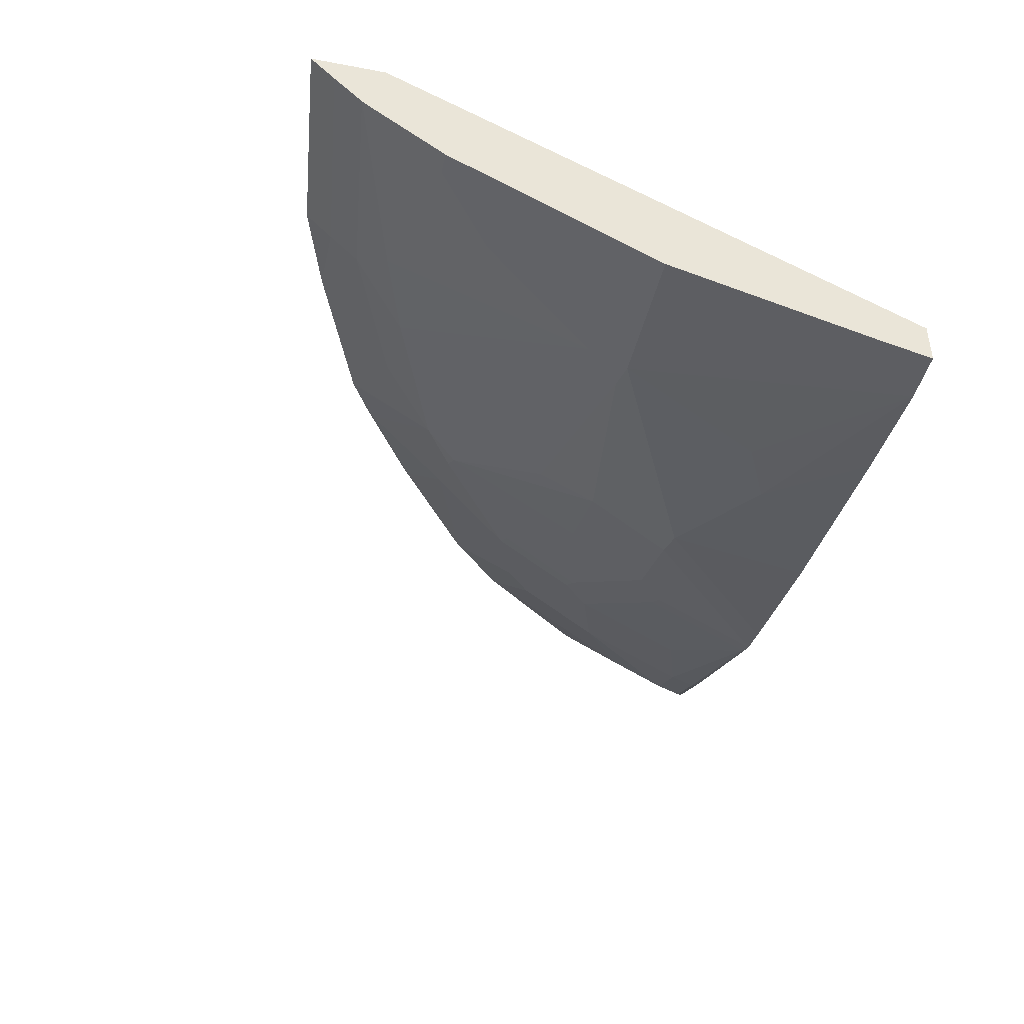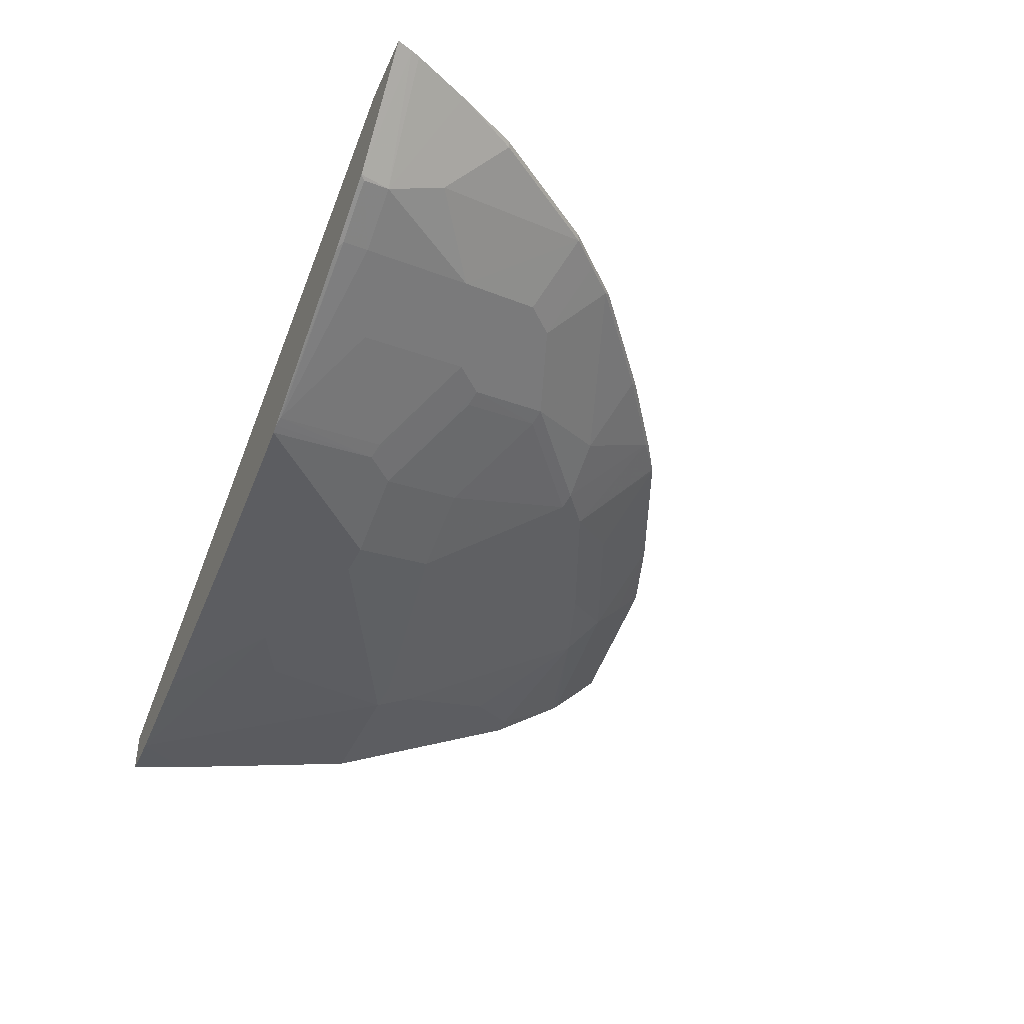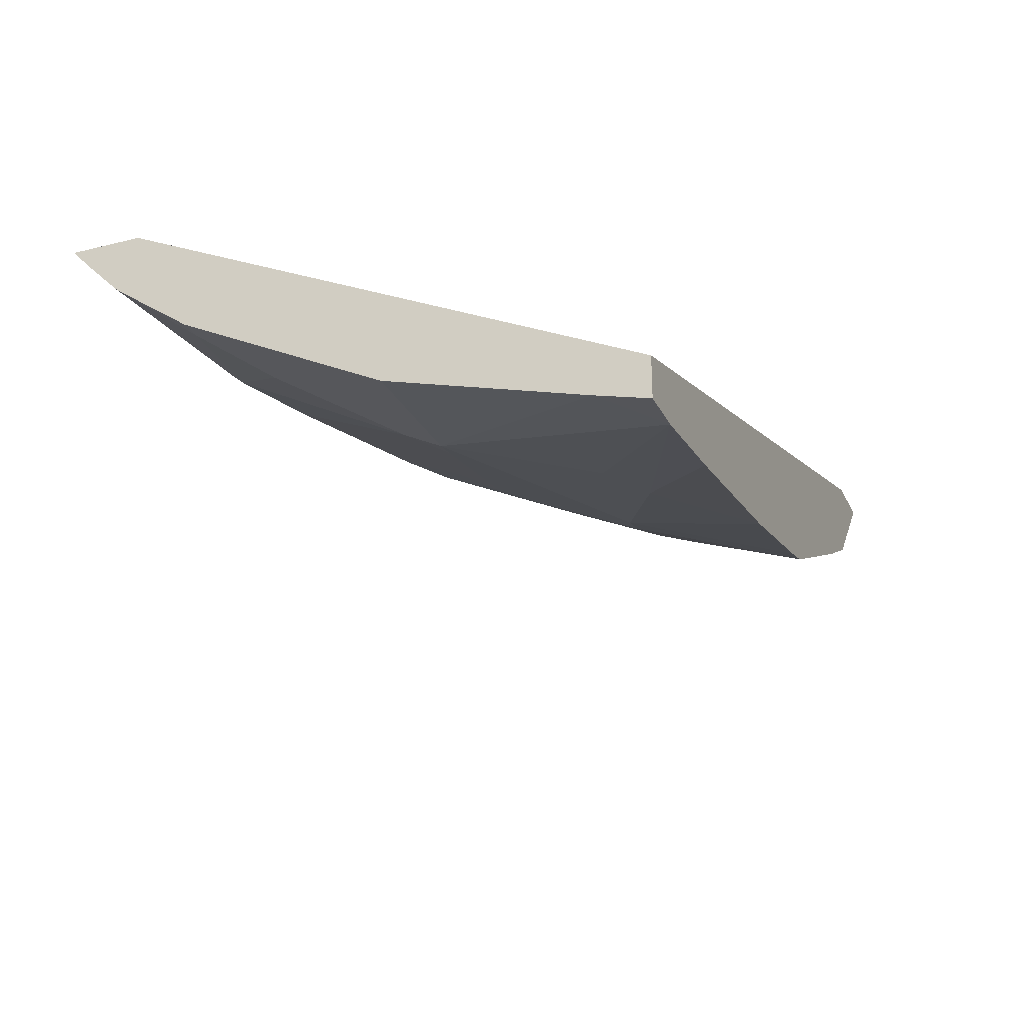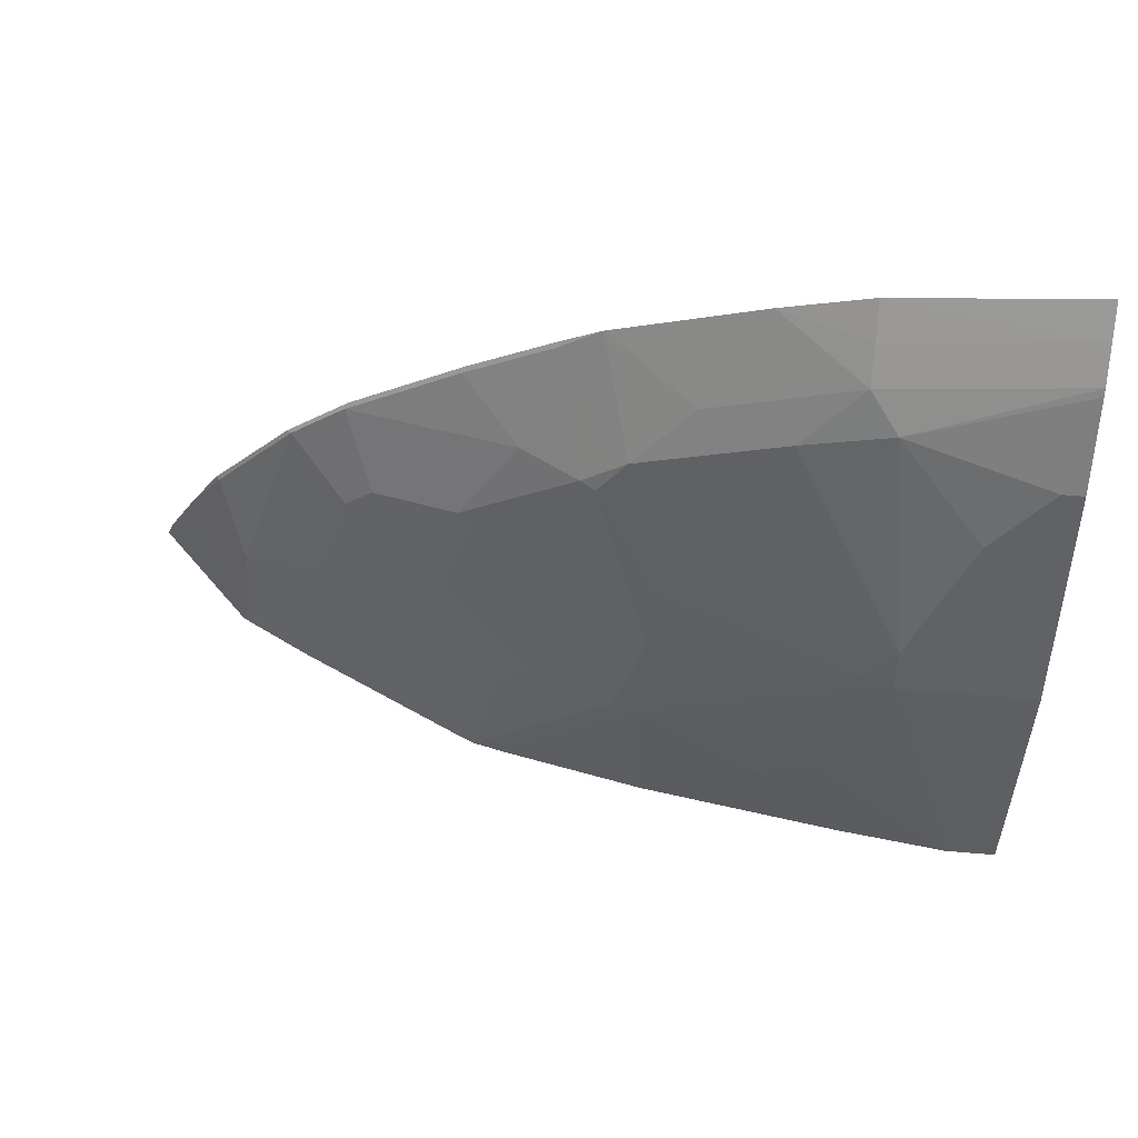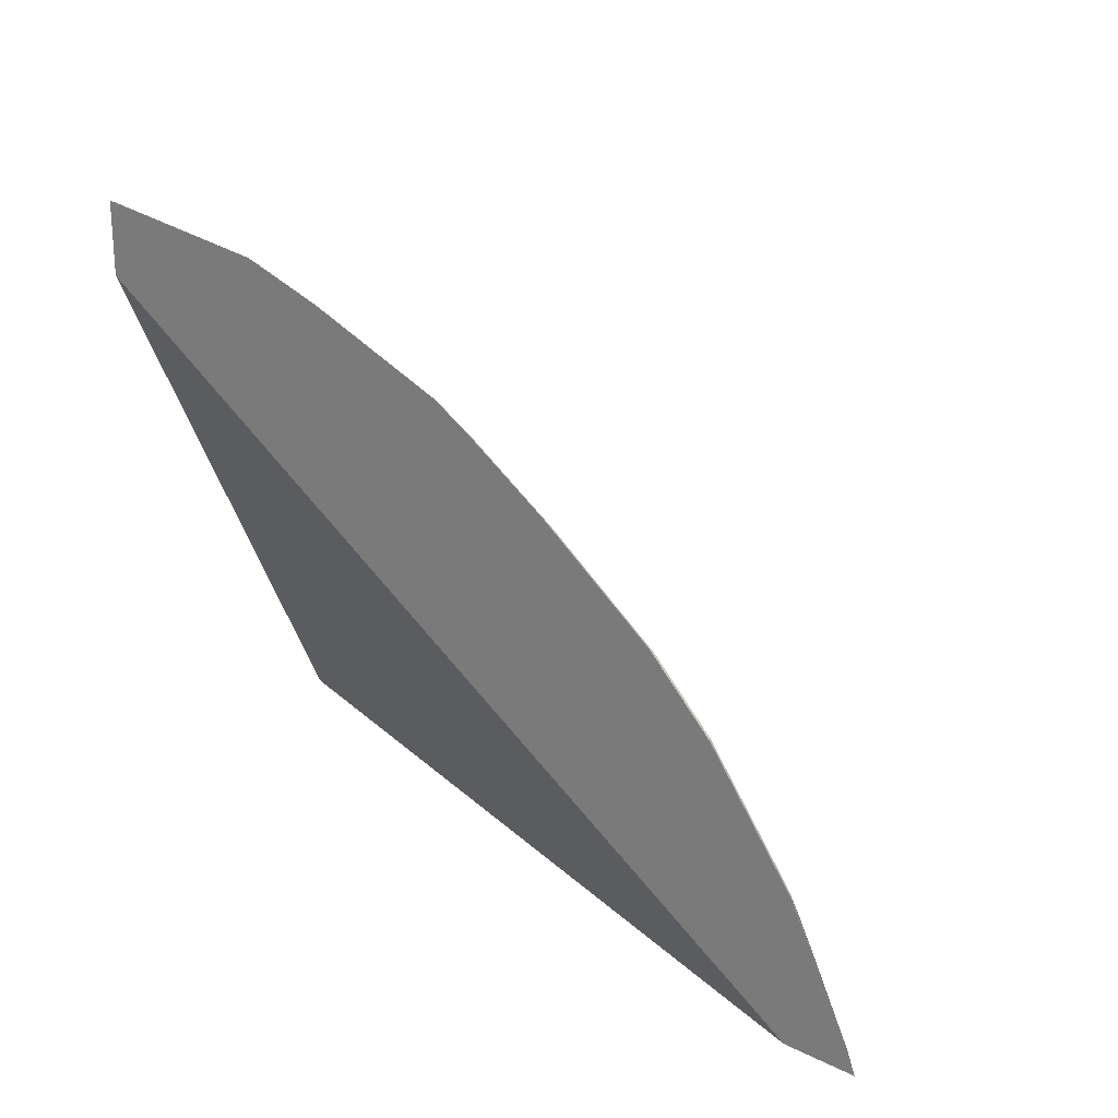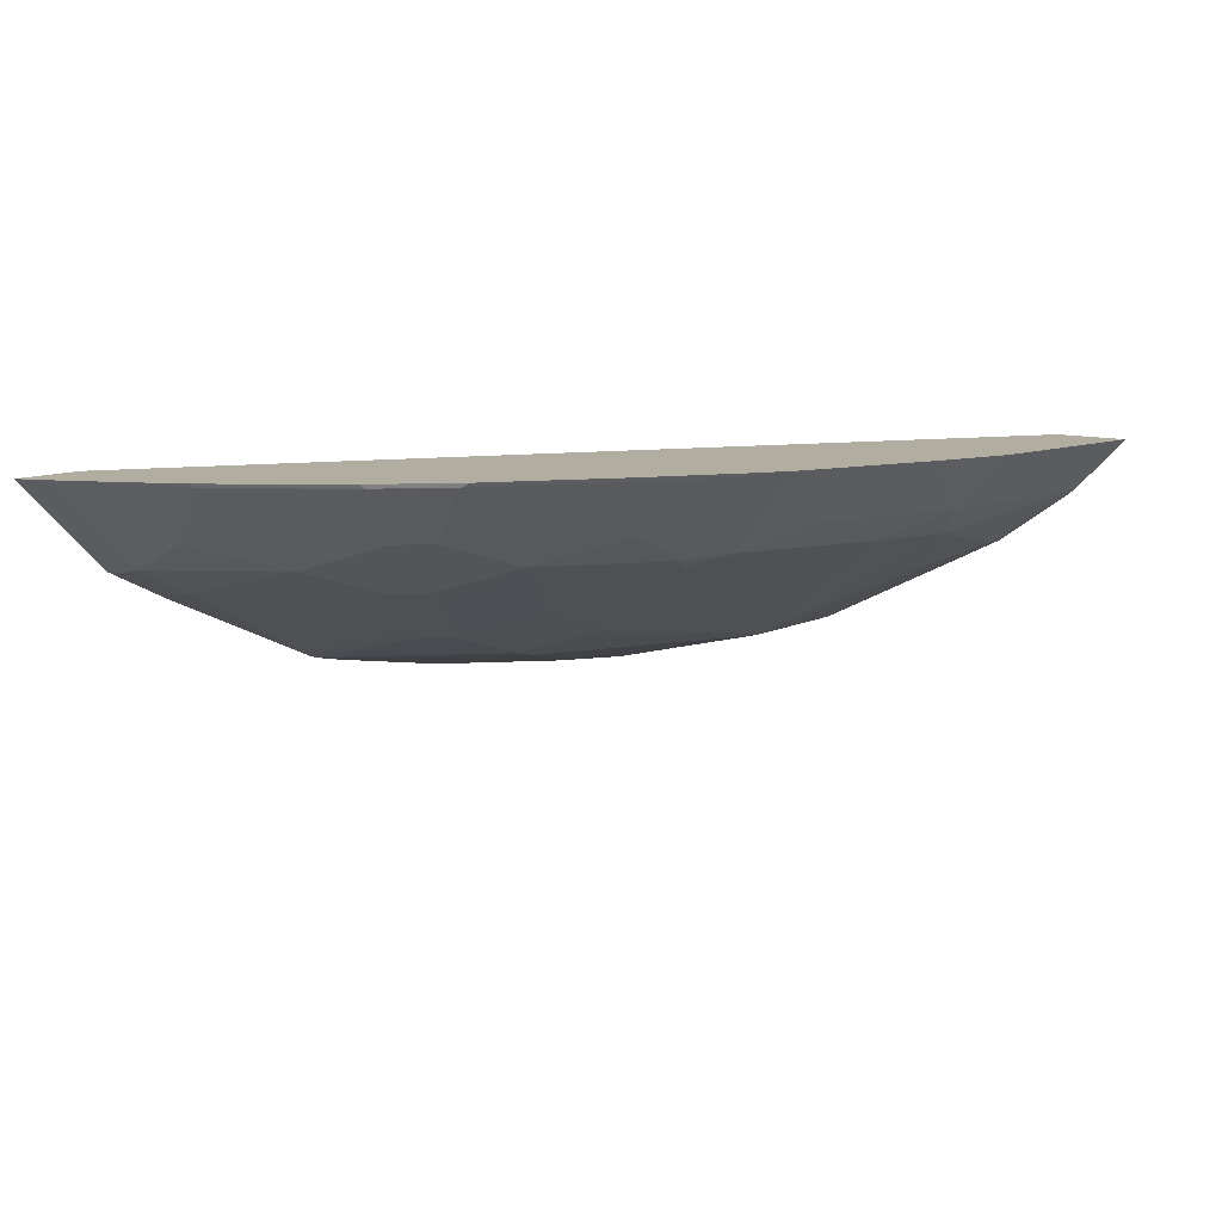
<metadata>
{"format":"obj","ext":"obj","renderer":"f3d","projection":"perspective","resolution":1024,"background":"white","views":[{"elev":-42.6,"azim":77.4,"up":"+Y"},{"elev":-41.0,"azim":-112.4,"up":"+Y"},{"elev":-25.6,"azim":111.4,"up":"+Y"},{"elev":65.5,"azim":4.7,"up":"+Z"},{"elev":22.5,"azim":-139.8,"up":"+Z"},{"elev":10.4,"azim":-51.4,"up":"+Y"}]}
</metadata>
<code>
v -0.5627 0.2828 0.275
v -0.5592 0.2828 0.2843
v -0.5207 0.2828 0.275
v -0.5067 0.2279 0.275
v -0.557 0.2828 0.2896
v -0.5013 0.2294 0.2932
v -0.03851 0.2828 0.5863
v -0.03851 0.1366 0.275
v -0.4989 0.224 0.275
v -0.5041 0.2266 0.2776
v -0.54 0.2828 0.3236
v -0.5013 0.2464 0.3271
v -0.4673 0.2124 0.2932
v -0.4503 0.2294 0.3611
v -0.03851 0.2828 0.6304
v -0.03851 0.112 0.275
v -0.4649 0.207 0.275
v -0.4701 0.2096 0.2776
v -0.5182 0.2804 0.3611
v -0.5206 0.2828 0.3599
v -0.4673 0.2804 0.4291
v -0.4163 0.1954 0.3101
v -0.3993 0.2124 0.3781
v -0.3653 0.1614 0.2761
v -0.3823 0.2124 0.3951
v -0.3653 0.2294 0.4461
v -0.4333 0.2464 0.4121
v -0.153 0.2828 0.6165
v -0.03851 0.2677 0.6159
v -0.03851 0.1201 0.3065
v -0.06801 0.112 0.275
v -0.3606 0.1591 0.275
v -0.4696 0.2828 0.4279
v -0.4503 0.2804 0.4461
v -0.4649 0.2828 0.4327
v -0.3483 0.1784 0.3441
v -0.3398 0.1742 0.342
v -0.3229 0.1742 0.359
v -0.3738 0.2082 0.393
v -0.3568 0.2251 0.444
v -0.2974 0.2294 0.497
v -0.3313 0.2464 0.497
v -0.3823 0.2634 0.48
v -0.4163 0.2464 0.4291
v -0.2039 0.2828 0.5995
v -0.153 0.2662 0.6004
v -0.03851 0.2507 0.5989
v -0.03851 0.1529 0.4248
v -0.119 0.1529 0.4248
v -0.153 0.1359 0.3399
v -0.1869 0.1359 0.3229
v -0.1332 0.1196 0.275
v -0.3558 0.1572 0.275
v -0.4527 0.2828 0.4449
v -0.4333 0.2804 0.463
v -0.4309 0.2828 0.4666
v -0.3398 0.1572 0.291
v -0.3229 0.1572 0.308
v -0.2889 0.1572 0.342
v -0.2719 0.1572 0.359
v -0.2549 0.1742 0.41
v -0.3058 0.1912 0.41
v -0.2889 0.2251 0.4949
v -0.2719 0.2322 0.5154
v -0.3143 0.2804 0.548
v -0.3653 0.2804 0.514
v -0.2889 0.2828 0.5655
v -0.2379 0.2492 0.5494
v -0.153 0.2492 0.5834
v -0.03851 0.2477 0.5951
v -0.1359 0.2322 0.5664
v -0.03851 0.1628 0.4445
v -0.119 0.1586 0.4362
v -0.1359 0.1572 0.4269
v -0.153 0.1529 0.4078
v -0.1869 0.1529 0.3909
v -0.2549 0.1529 0.3569
v -0.2522 0.1366 0.275
v -0.3368 0.1529 0.275
v -0.3629 0.2828 0.5176
v -0.2719 0.1529 0.3399
v -0.2039 0.1572 0.393
v -0.2549 0.1912 0.444
v -0.17 0.1572 0.41
v -0.2903 0.2828 0.5648
v -0.2379 0.1982 0.4645
v -0.1869 0.2322 0.5494
v -0.312 0.2828 0.5515
v -0.05098 0.2152 0.5494
v -0.03851 0.2152 0.5494
v -0.153 0.1982 0.4985
v -0.119 0.1643 0.4475
v -0.085 0.1982 0.5154
f 45 67 68
f 45 69 46
f 43 66 55
f 46 69 47
f 47 69 71
f 47 71 70
f 45 68 69
f 48 72 49
f 49 75 50
f 49 73 74
f 49 74 84
f 49 84 75
f 50 75 76
f 50 76 77
f 50 77 51
f 42 66 43
f 51 78 52
f 51 77 78
f 49 72 73
f 42 65 66
f 34 56 54
f 41 64 65
f 30 49 31
f 53 79 57
f 31 49 50
f 31 50 51
f 31 51 52
f 32 53 37
f 34 54 35
f 34 44 55
f 34 55 56
f 41 65 42
f 37 53 57
f 37 58 59
f 37 59 60
f 37 60 38
f 38 60 61
f 38 61 62
f 38 62 40
f 38 40 39
f 40 62 63
f 41 63 64
f 37 57 58
f 55 66 56
f 71 91 92
f 57 79 58
f 69 87 71
f 70 89 90
f 70 71 89
f 71 87 91
f 71 92 93
f 71 93 89
f 72 90 89
f 72 89 73
f 73 89 93
f 73 93 92
f 73 92 74
f 74 92 83
f 75 84 82
f 75 82 76
f 77 81 78
f 78 81 79
f 83 92 86
f 86 92 91
f 30 48 49
f 68 87 69
f 65 85 88
f 65 80 66
f 65 88 80
f 58 79 81
f 58 81 59
f 59 81 77
f 59 77 60
f 60 77 76
f 60 76 82
f 60 82 61
f 61 83 63
f 61 63 62
f 56 66 80
f 61 82 84
f 61 74 83
f 63 83 64
f 64 67 85
f 64 85 65
f 64 83 86
f 64 86 91
f 64 91 87
f 64 87 68
f 64 68 67
f 61 84 74
f 29 46 47
f 13 22 23
f 28 45 46
f 1 53 32
f 1 32 17
f 1 17 9
f 1 9 4
f 1 4 2
f 2 4 6
f 2 6 5
f 3 7 8
f 4 9 10
f 4 10 6
f 5 6 11
f 6 12 11
f 6 10 13
f 6 13 14
f 6 14 12
f 7 15 29
f 7 29 47
f 7 47 70
f 7 70 90
f 1 79 53
f 7 90 72
f 1 78 79
f 1 31 52
f 1 2 5
f 1 5 11
f 1 11 20
f 1 20 33
f 1 33 35
f 1 35 54
f 1 54 56
f 1 56 80
f 1 80 88
f 1 88 85
f 1 85 67
f 1 67 45
f 1 45 28
f 1 28 15
f 1 15 7
f 28 46 29
f 1 3 8
f 1 8 16
f 1 16 31
f 1 52 78
f 7 72 48
f 1 7 3
f 7 30 16
f 21 35 33
f 22 24 23
f 23 24 36
f 23 36 37
f 23 37 25
f 24 32 37
f 24 37 36
f 25 37 38
f 25 38 39
f 25 39 40
f 25 40 26
f 26 63 41
f 26 41 42
f 26 42 43
f 26 43 55
f 26 55 44
f 26 44 27
f 27 44 34
f 7 48 30
f 21 34 35
f 21 27 34
f 26 40 63
f 19 21 20
f 7 16 8
f 20 21 33
f 9 17 18
f 9 18 10
f 10 18 13
f 11 12 19
f 12 14 21
f 12 21 19
f 13 23 14
f 11 19 20
f 13 24 22
f 14 23 25
f 14 25 26
f 14 26 27
f 14 27 21
f 15 28 29
f 16 30 31
f 13 18 24
f 18 32 24
f 17 32 18

</code>
